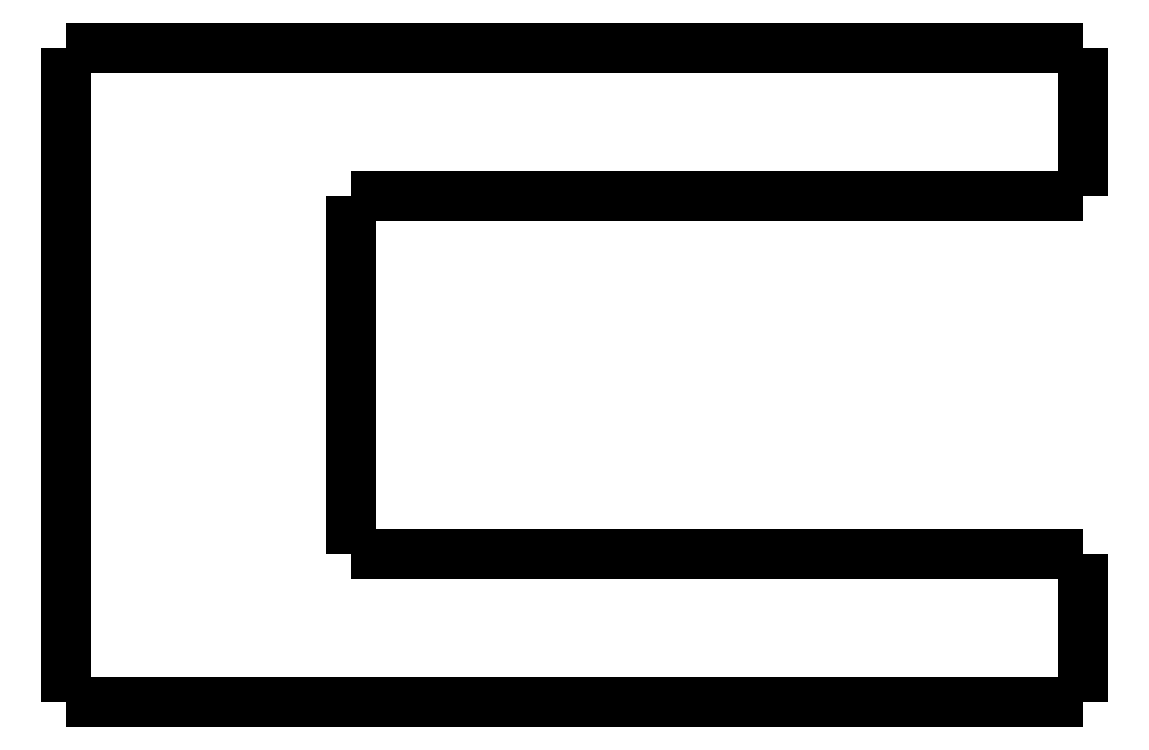
<metadata>
{"format":"dxf","ext":"dxf","renderer":"ezdxf+matplotlib","layout":"modelspace","background":"white","min_lineweight":24,"dpi":150}
</metadata>
<code>
0
SECTION
2
ENTITIES
0
LWPOLYLINE
8
0
90
51
70
0
10
4.6
20
-5
10
4.6
20
-4.9
10
4.6
20
-4.8
10
4.6
20
-4.7
10
4.6
20
-4.6
10
4.6
20
-4.5
10
4.6
20
-4.4
10
4.6
20
-4.3
10
4.6
20
-4.2
10
4.6
20
-4.1
10
4.6
20
-4
10
4.6
20
-3.9
10
4.6
20
-3.8
10
4.6
20
-3.7
10
4.6
20
-3.6
10
4.6
20
-3.5
10
4.6
20
-3.4
10
4.6
20
-3.3
10
4.6
20
-3.2
10
4.6
20
-3.1
10
4.6
20
-3
10
4.6
20
-2.9
10
4.6
20
-2.8
10
4.6
20
-2.7
10
4.6
20
-2.6
10
4.6
20
-2.5
10
4.6
20
-2.4
10
4.6
20
-2.3
10
4.6
20
-2.2
10
4.6
20
-2.1
10
4.6
20
-2
10
4.6
20
-1.9
10
4.6
20
-1.8
10
4.6
20
-1.7
10
4.6
20
-1.6
10
4.6
20
-1.5
10
4.6
20
-1.4
10
4.6
20
-1.3
10
4.6
20
-1.2
10
4.6
20
-1.1
10
4.6
20
-1
10
4.6
20
-0.9
10
4.6
20
-0.8
10
4.6
20
-0.7
10
4.6
20
-0.6
10
4.6
20
-0.5
10
4.6
20
-0.4
10
4.6
20
-0.3
10
4.6
20
-0.2
10
4.6
20
-0.1
10
4.6
20
0
0
LWPOLYLINE
8
0
90
51
70
0
10
4.6
20
-5
10
4.108
20
-5
10
3.616
20
-5
10
3.124
20
-5
10
2.632
20
-5
10
2.14
20
-5
10
1.648
20
-5
10
1.156
20
-5
10
0.664
20
-5
10
0.172
20
-5
10
-0.32
20
-5
10
-0.812
20
-5
10
-1.304
20
-5
10
-1.796
20
-5
10
-2.288
20
-5
10
-2.78
20
-5
10
-3.272
20
-5
10
-3.764
20
-5
10
-4.256
20
-5
10
-4.748
20
-5
10
-5.24
20
-5
10
-5.732
20
-5
10
-6.224
20
-5
10
-6.716
20
-5
10
-7.208
20
-5
10
-7.7
20
-5
10
-8.192
20
-5
10
-8.684
20
-5
10
-9.176
20
-5
10
-9.668
20
-5
10
-10.16
20
-5
10
-10.65
20
-5
10
-11.14
20
-5
10
-11.64
20
-5
10
-12.13
20
-5
10
-12.62
20
-5
10
-13.11
20
-5
10
-13.6
20
-5
10
-14.1
20
-5
10
-14.59
20
-5
10
-15.08
20
-5
10
-15.57
20
-5
10
-16.06
20
-5
10
-16.56
20
-5
10
-17.05
20
-5
10
-17.54
20
-5
10
-18.03
20
-5
10
-18.52
20
-5
10
-19.02
20
-5
10
-19.51
20
-5
10
-20
20
-5
0
LWPOLYLINE
8
0
90
51
70
0
10
4.6
20
0
10
3.916
20
0
10
3.232
20
0
10
2.548
20
0
10
1.864
20
0
10
1.18
20
0
10
0.496
20
0
10
-0.188
20
0
10
-0.872
20
0
10
-1.556
20
0
10
-2.24
20
0
10
-2.924
20
0
10
-3.608
20
0
10
-4.292
20
0
10
-4.976
20
0
10
-5.66
20
0
10
-6.344
20
0
10
-7.028
20
0
10
-7.712
20
0
10
-8.396
20
0
10
-9.08
20
0
10
-9.764
20
0
10
-10.45
20
0
10
-11.13
20
0
10
-11.82
20
0
10
-12.5
20
0
10
-13.18
20
0
10
-13.87
20
0
10
-14.55
20
0
10
-15.24
20
0
10
-15.92
20
0
10
-16.6
20
0
10
-17.29
20
0
10
-17.97
20
0
10
-18.66
20
0
10
-19.34
20
0
10
-20.02
20
0
10
-20.71
20
0
10
-21.39
20
0
10
-22.08
20
0
10
-22.76
20
0
10
-23.44
20
0
10
-24.13
20
0
10
-24.81
20
0
10
-25.5
20
0
10
-26.18
20
0
10
-26.86
20
0
10
-27.55
20
0
10
-28.23
20
0
10
-28.92
20
0
10
-29.6
20
0
0
LWPOLYLINE
8
0
90
51
70
0
10
-29.6
20
-22
10
-29.6
20
-21.56
10
-29.6
20
-21.12
10
-29.6
20
-20.68
10
-29.6
20
-20.24
10
-29.6
20
-19.8
10
-29.6
20
-19.36
10
-29.6
20
-18.92
10
-29.6
20
-18.48
10
-29.6
20
-18.04
10
-29.6
20
-17.6
10
-29.6
20
-17.16
10
-29.6
20
-16.72
10
-29.6
20
-16.28
10
-29.6
20
-15.84
10
-29.6
20
-15.4
10
-29.6
20
-14.96
10
-29.6
20
-14.52
10
-29.6
20
-14.08
10
-29.6
20
-13.64
10
-29.6
20
-13.2
10
-29.6
20
-12.76
10
-29.6
20
-12.32
10
-29.6
20
-11.88
10
-29.6
20
-11.44
10
-29.6
20
-11
10
-29.6
20
-10.56
10
-29.6
20
-10.12
10
-29.6
20
-9.68
10
-29.6
20
-9.24
10
-29.6
20
-8.8
10
-29.6
20
-8.36
10
-29.6
20
-7.92
10
-29.6
20
-7.48
10
-29.6
20
-7.04
10
-29.6
20
-6.6
10
-29.6
20
-6.16
10
-29.6
20
-5.72
10
-29.6
20
-5.28
10
-29.6
20
-4.84
10
-29.6
20
-4.4
10
-29.6
20
-3.96
10
-29.6
20
-3.52
10
-29.6
20
-3.08
10
-29.6
20
-2.64
10
-29.6
20
-2.2
10
-29.6
20
-1.76
10
-29.6
20
-1.32
10
-29.6
20
-0.88
10
-29.6
20
-0.44
10
-29.6
20
0
0
LWPOLYLINE
8
0
90
51
70
0
10
4.6
20
-22
10
3.916
20
-22
10
3.232
20
-22
10
2.548
20
-22
10
1.864
20
-22
10
1.18
20
-22
10
0.496
20
-22
10
-0.188
20
-22
10
-0.872
20
-22
10
-1.556
20
-22
10
-2.24
20
-22
10
-2.924
20
-22
10
-3.608
20
-22
10
-4.292
20
-22
10
-4.976
20
-22
10
-5.66
20
-22
10
-6.344
20
-22
10
-7.028
20
-22
10
-7.712
20
-22
10
-8.396
20
-22
10
-9.08
20
-22
10
-9.764
20
-22
10
-10.45
20
-22
10
-11.13
20
-22
10
-11.82
20
-22
10
-12.5
20
-22
10
-13.18
20
-22
10
-13.87
20
-22
10
-14.55
20
-22
10
-15.24
20
-22
10
-15.92
20
-22
10
-16.6
20
-22
10
-17.29
20
-22
10
-17.97
20
-22
10
-18.66
20
-22
10
-19.34
20
-22
10
-20.02
20
-22
10
-20.71
20
-22
10
-21.39
20
-22
10
-22.08
20
-22
10
-22.76
20
-22
10
-23.44
20
-22
10
-24.13
20
-22
10
-24.81
20
-22
10
-25.5
20
-22
10
-26.18
20
-22
10
-26.86
20
-22
10
-27.55
20
-22
10
-28.23
20
-22
10
-28.92
20
-22
10
-29.6
20
-22
0
LWPOLYLINE
8
0
90
51
70
0
10
4.6
20
-22
10
4.6
20
-21.9
10
4.6
20
-21.8
10
4.6
20
-21.7
10
4.6
20
-21.6
10
4.6
20
-21.5
10
4.6
20
-21.4
10
4.6
20
-21.3
10
4.6
20
-21.2
10
4.6
20
-21.1
10
4.6
20
-21
10
4.6
20
-20.9
10
4.6
20
-20.8
10
4.6
20
-20.7
10
4.6
20
-20.6
10
4.6
20
-20.5
10
4.6
20
-20.4
10
4.6
20
-20.3
10
4.6
20
-20.2
10
4.6
20
-20.1
10
4.6
20
-20
10
4.6
20
-19.9
10
4.6
20
-19.8
10
4.6
20
-19.7
10
4.6
20
-19.6
10
4.6
20
-19.5
10
4.6
20
-19.4
10
4.6
20
-19.3
10
4.6
20
-19.2
10
4.6
20
-19.1
10
4.6
20
-19
10
4.6
20
-18.9
10
4.6
20
-18.8
10
4.6
20
-18.7
10
4.6
20
-18.6
10
4.6
20
-18.5
10
4.6
20
-18.4
10
4.6
20
-18.3
10
4.6
20
-18.2
10
4.6
20
-18.1
10
4.6
20
-18
10
4.6
20
-17.9
10
4.6
20
-17.8
10
4.6
20
-17.7
10
4.6
20
-17.6
10
4.6
20
-17.5
10
4.6
20
-17.4
10
4.6
20
-17.3
10
4.6
20
-17.2
10
4.6
20
-17.1
10
4.6
20
-17
0
LWPOLYLINE
8
0
90
51
70
0
10
-20
20
-17
10
-19.51
20
-17
10
-19.02
20
-17
10
-18.52
20
-17
10
-18.03
20
-17
10
-17.54
20
-17
10
-17.05
20
-17
10
-16.56
20
-17
10
-16.06
20
-17
10
-15.57
20
-17
10
-15.08
20
-17
10
-14.59
20
-17
10
-14.1
20
-17
10
-13.6
20
-17
10
-13.11
20
-17
10
-12.62
20
-17
10
-12.13
20
-17
10
-11.64
20
-17
10
-11.14
20
-17
10
-10.65
20
-17
10
-10.16
20
-17
10
-9.668
20
-17
10
-9.176
20
-17
10
-8.684
20
-17
10
-8.192
20
-17
10
-7.7
20
-17
10
-7.208
20
-17
10
-6.716
20
-17
10
-6.224
20
-17
10
-5.732
20
-17
10
-5.24
20
-17
10
-4.748
20
-17
10
-4.256
20
-17
10
-3.764
20
-17
10
-3.272
20
-17
10
-2.78
20
-17
10
-2.288
20
-17
10
-1.796
20
-17
10
-1.304
20
-17
10
-0.812
20
-17
10
-0.32
20
-17
10
0.172
20
-17
10
0.664
20
-17
10
1.156
20
-17
10
1.648
20
-17
10
2.14
20
-17
10
2.632
20
-17
10
3.124
20
-17
10
3.616
20
-17
10
4.108
20
-17
10
4.6
20
-17
0
LWPOLYLINE
8
0
90
51
70
0
10
-20
20
-5
10
-20
20
-5.24
10
-20
20
-5.48
10
-20
20
-5.72
10
-20
20
-5.96
10
-20
20
-6.2
10
-20
20
-6.44
10
-20
20
-6.68
10
-20
20
-6.92
10
-20
20
-7.16
10
-20
20
-7.4
10
-20
20
-7.64
10
-20
20
-7.88
10
-20
20
-8.12
10
-20
20
-8.36
10
-20
20
-8.6
10
-20
20
-8.84
10
-20
20
-9.08
10
-20
20
-9.32
10
-20
20
-9.56
10
-20
20
-9.8
10
-20
20
-10.04
10
-20
20
-10.28
10
-20
20
-10.52
10
-20
20
-10.76
10
-20
20
-11
10
-20
20
-11.24
10
-20
20
-11.48
10
-20
20
-11.72
10
-20
20
-11.96
10
-20
20
-12.2
10
-20
20
-12.44
10
-20
20
-12.68
10
-20
20
-12.92
10
-20
20
-13.16
10
-20
20
-13.4
10
-20
20
-13.64
10
-20
20
-13.88
10
-20
20
-14.12
10
-20
20
-14.36
10
-20
20
-14.6
10
-20
20
-14.84
10
-20
20
-15.08
10
-20
20
-15.32
10
-20
20
-15.56
10
-20
20
-15.8
10
-20
20
-16.04
10
-20
20
-16.28
10
-20
20
-16.52
10
-20
20
-16.76
10
-20
20
-17
0
ENDSEC
0
EOF

</code>
